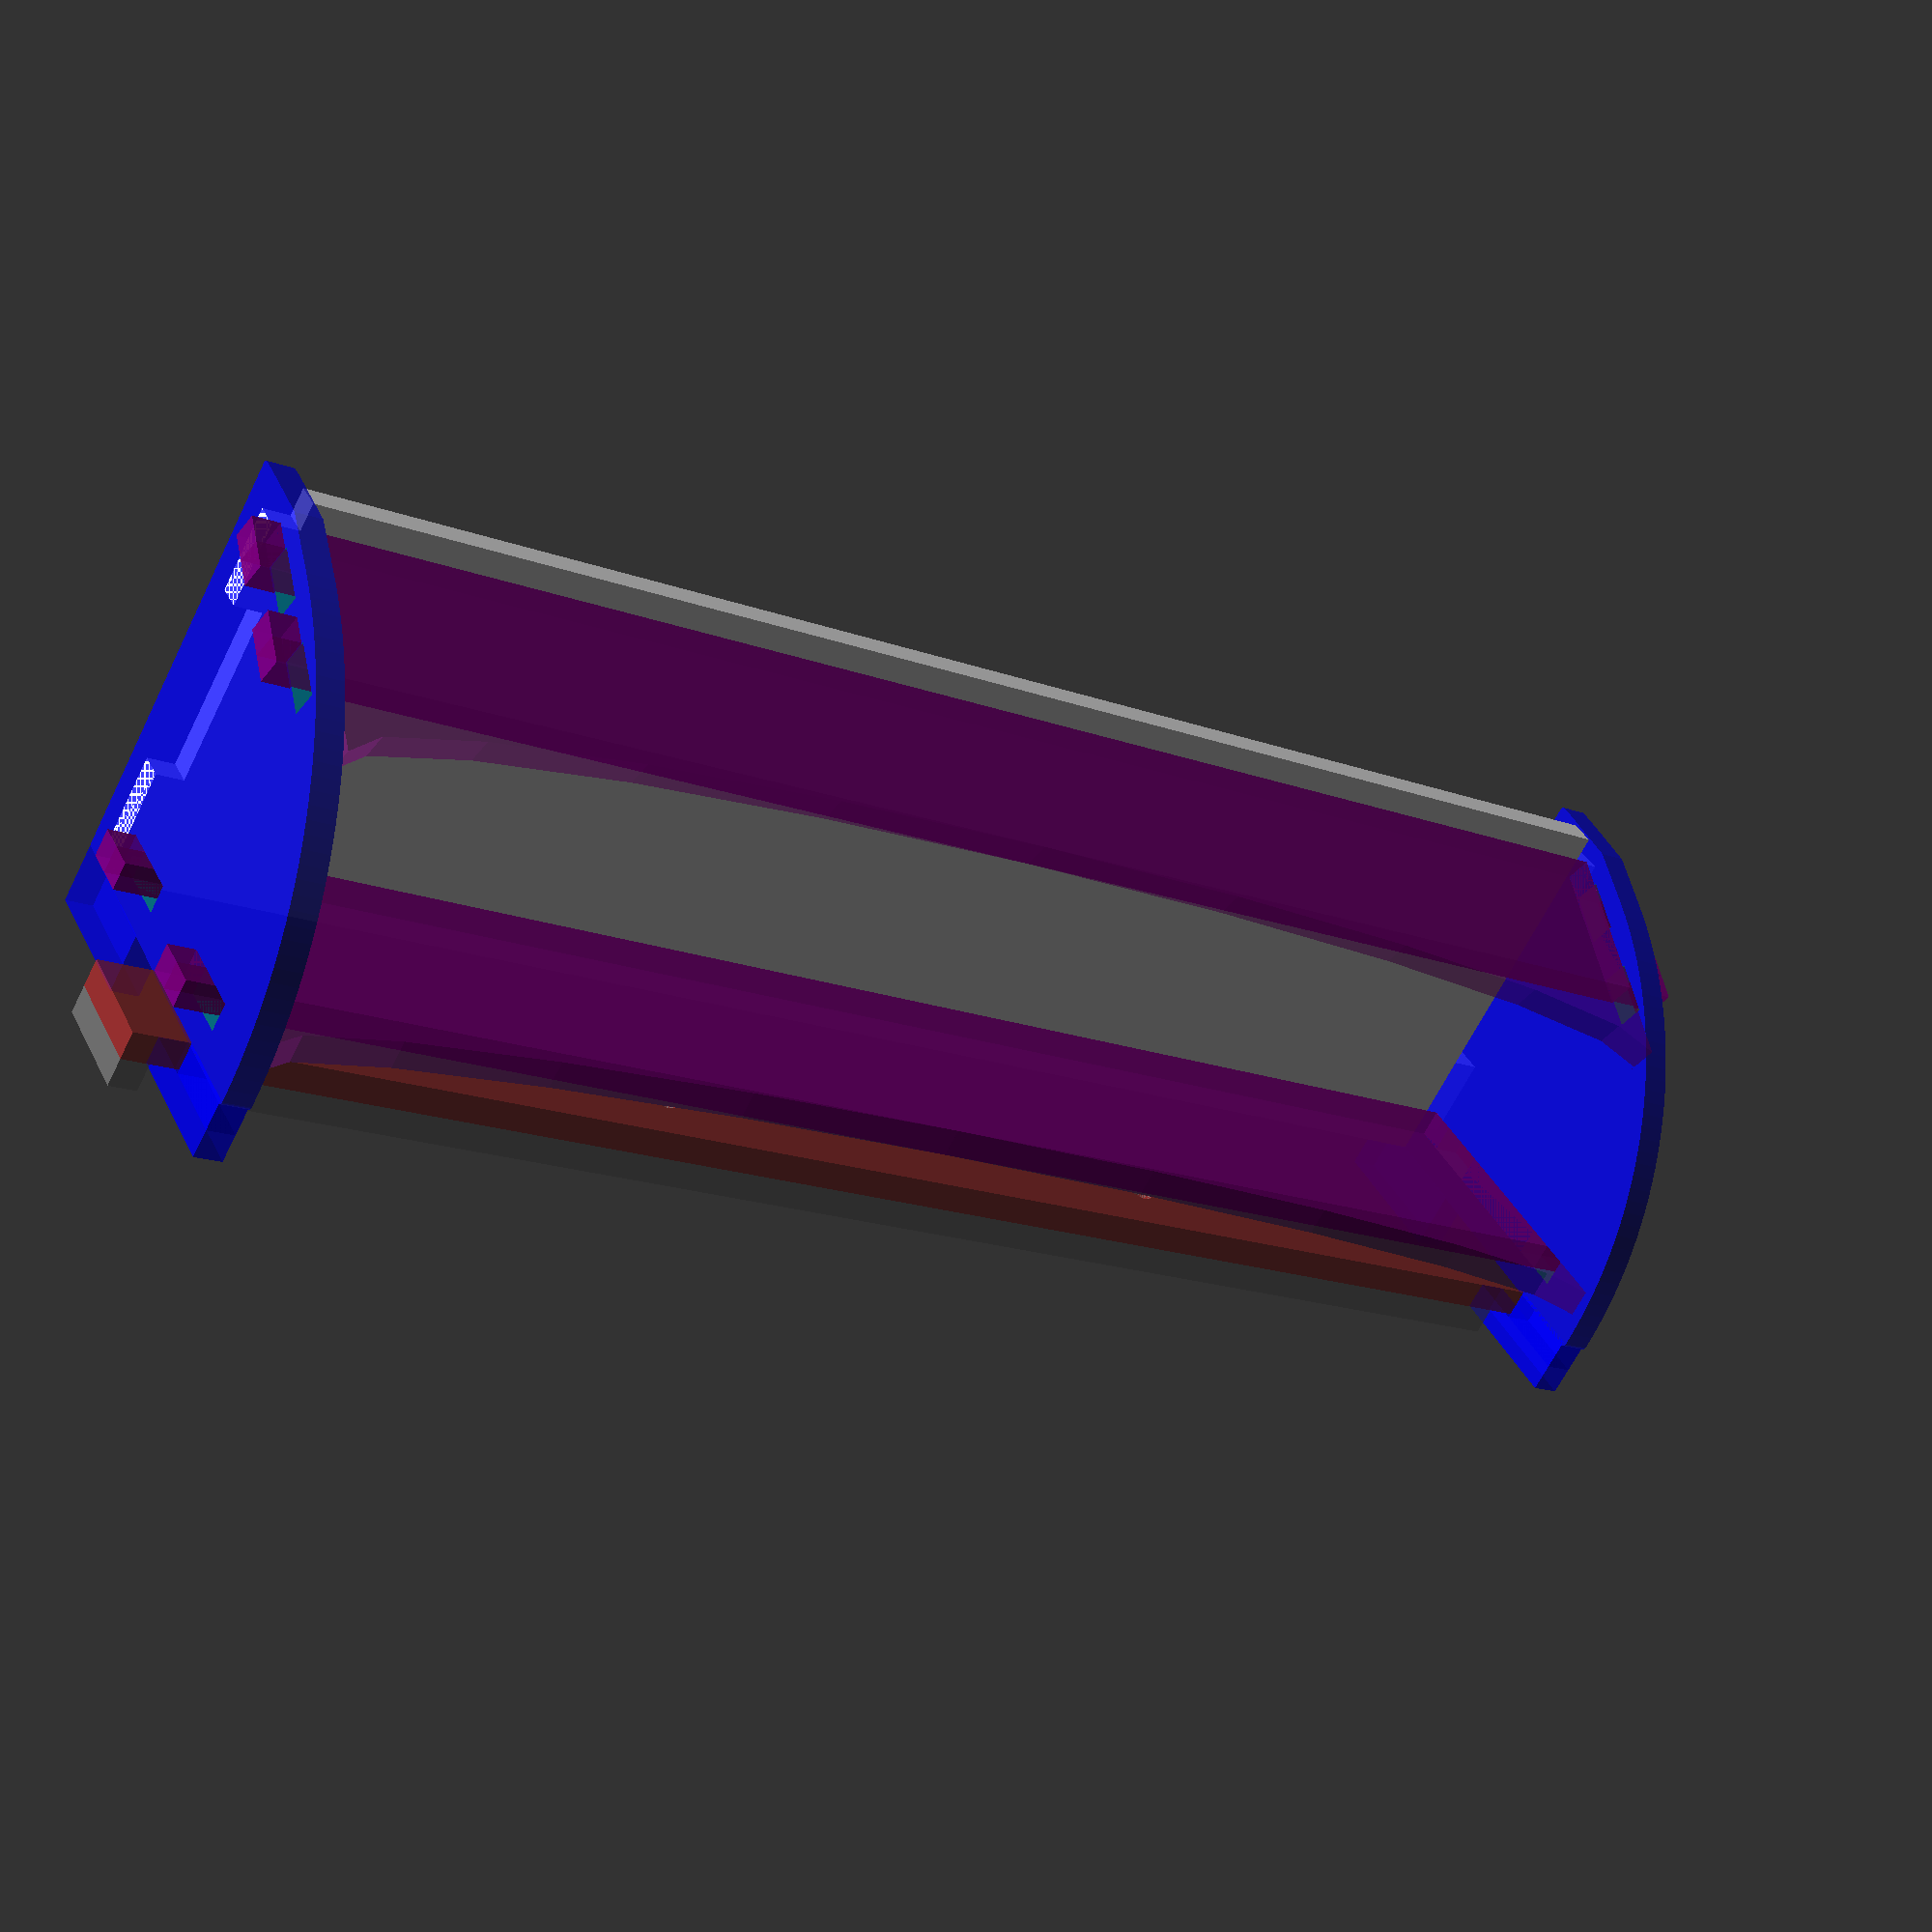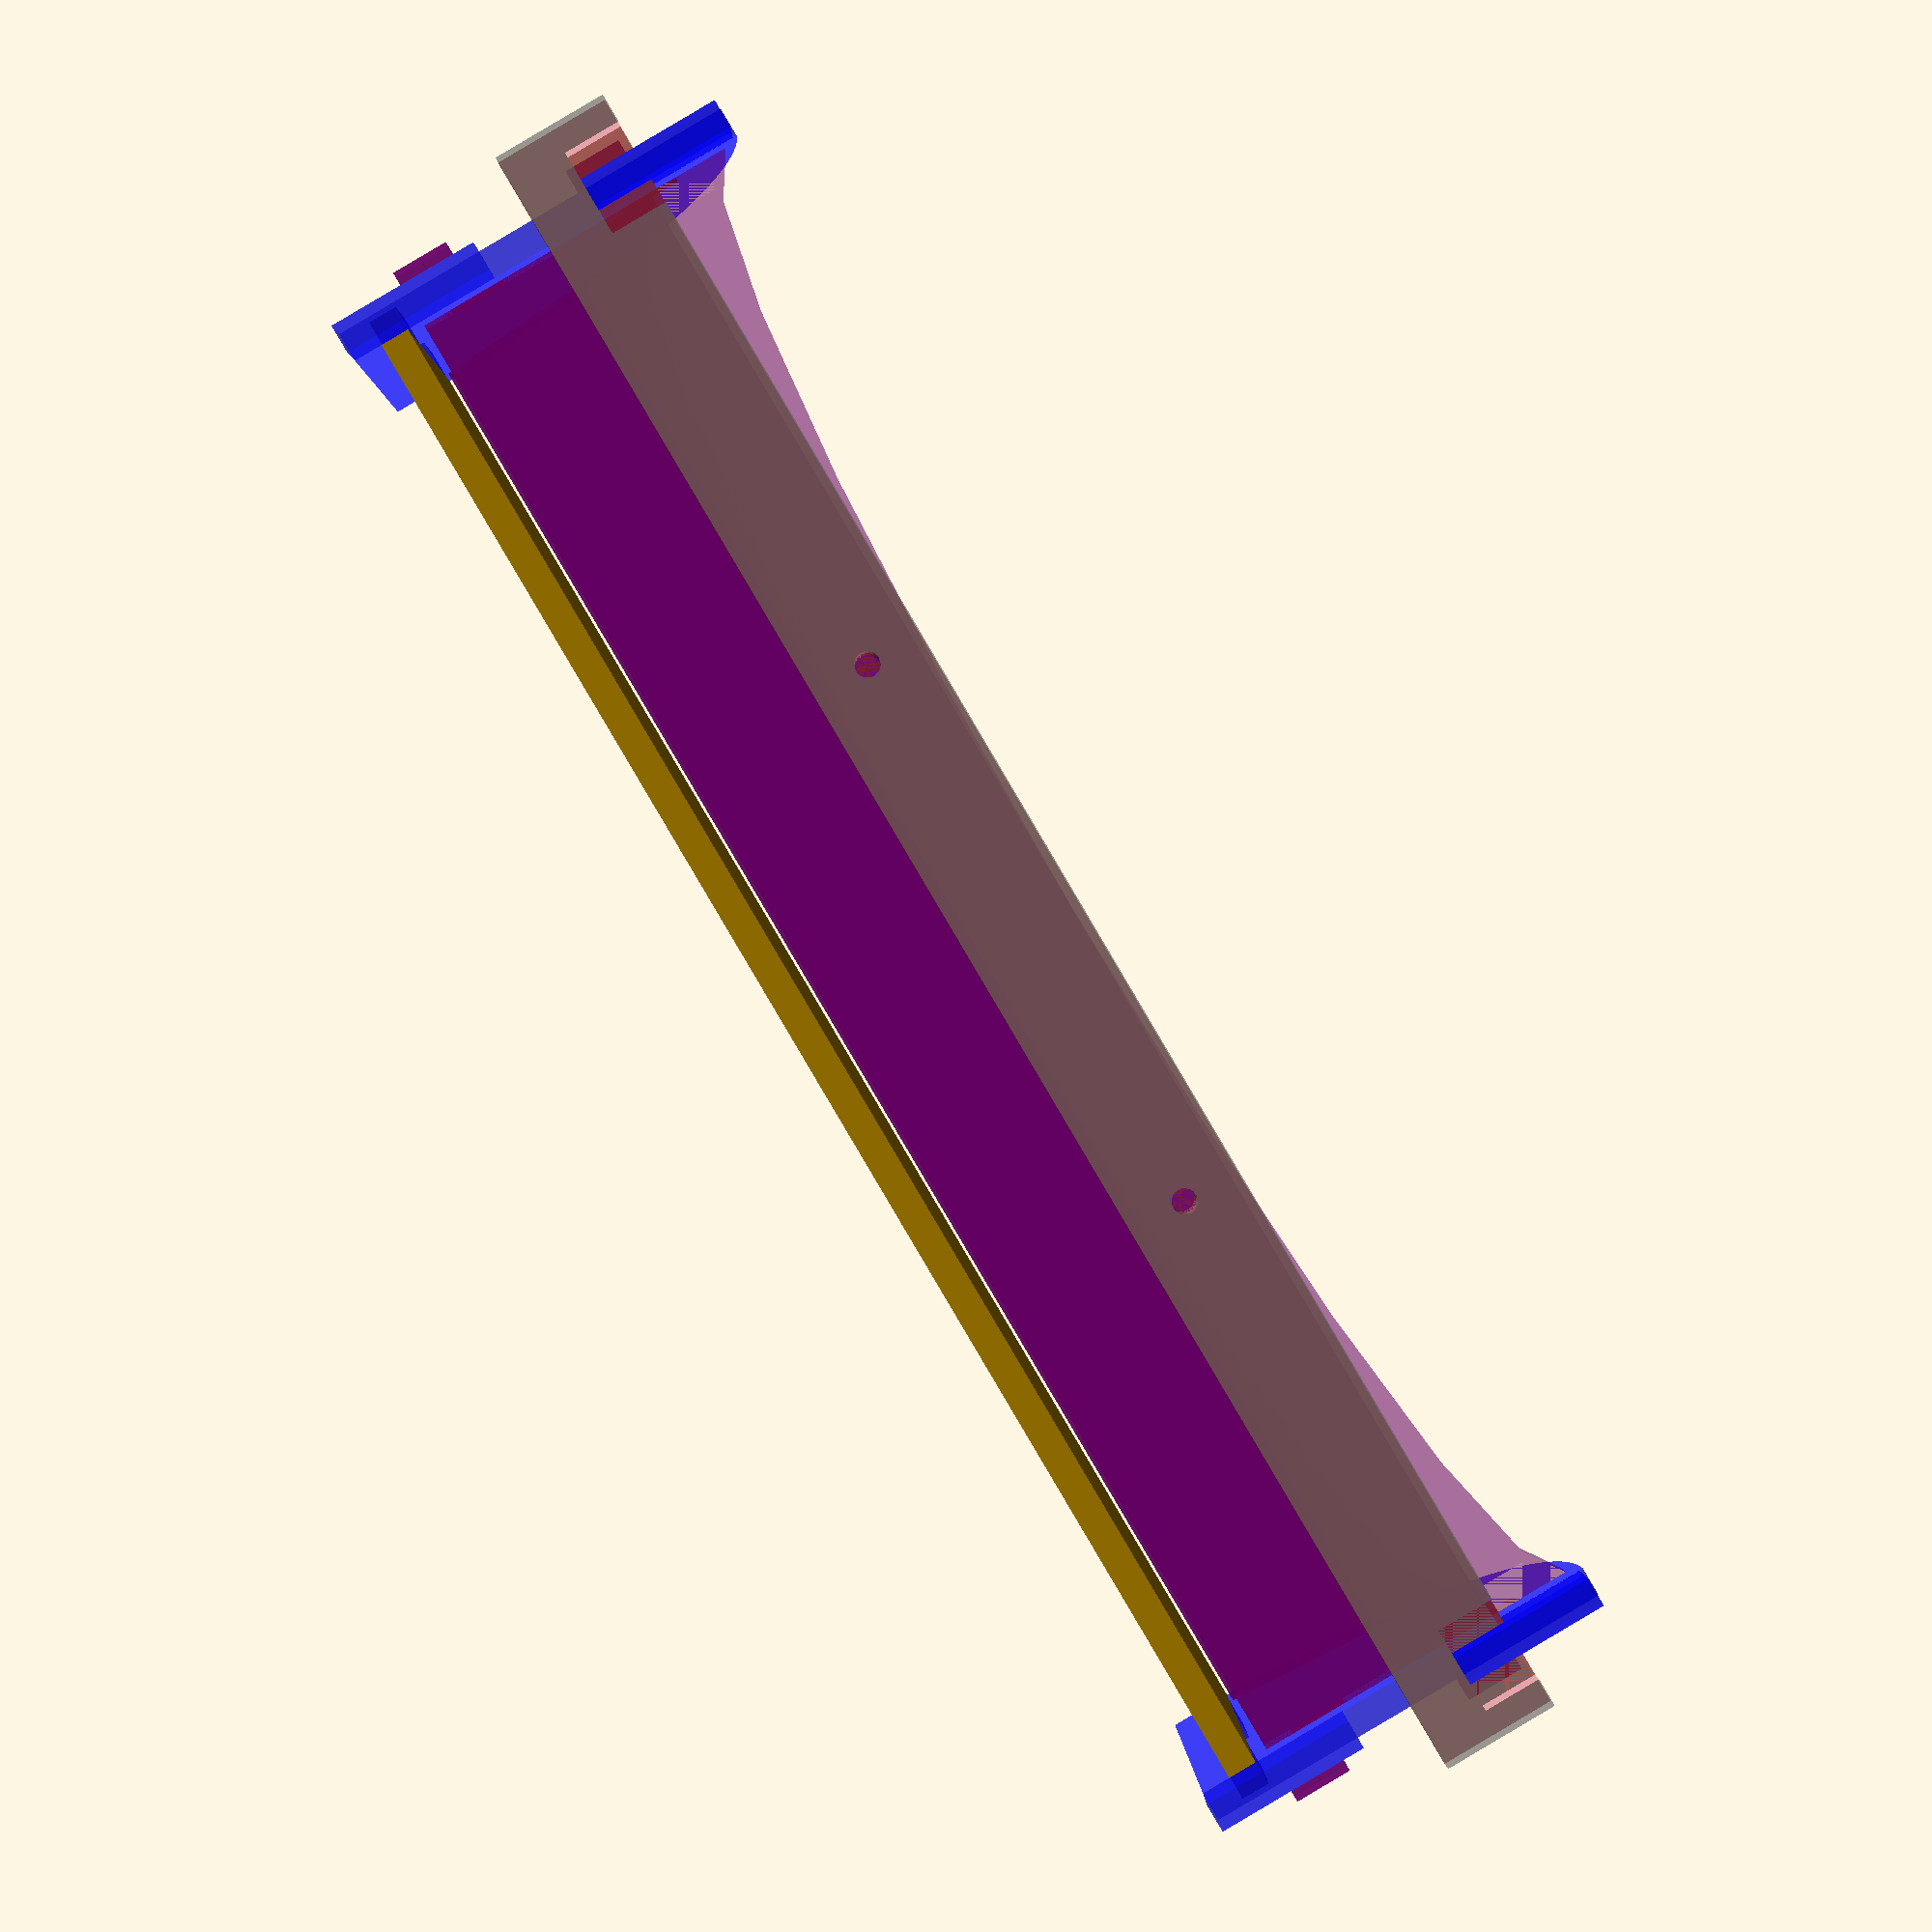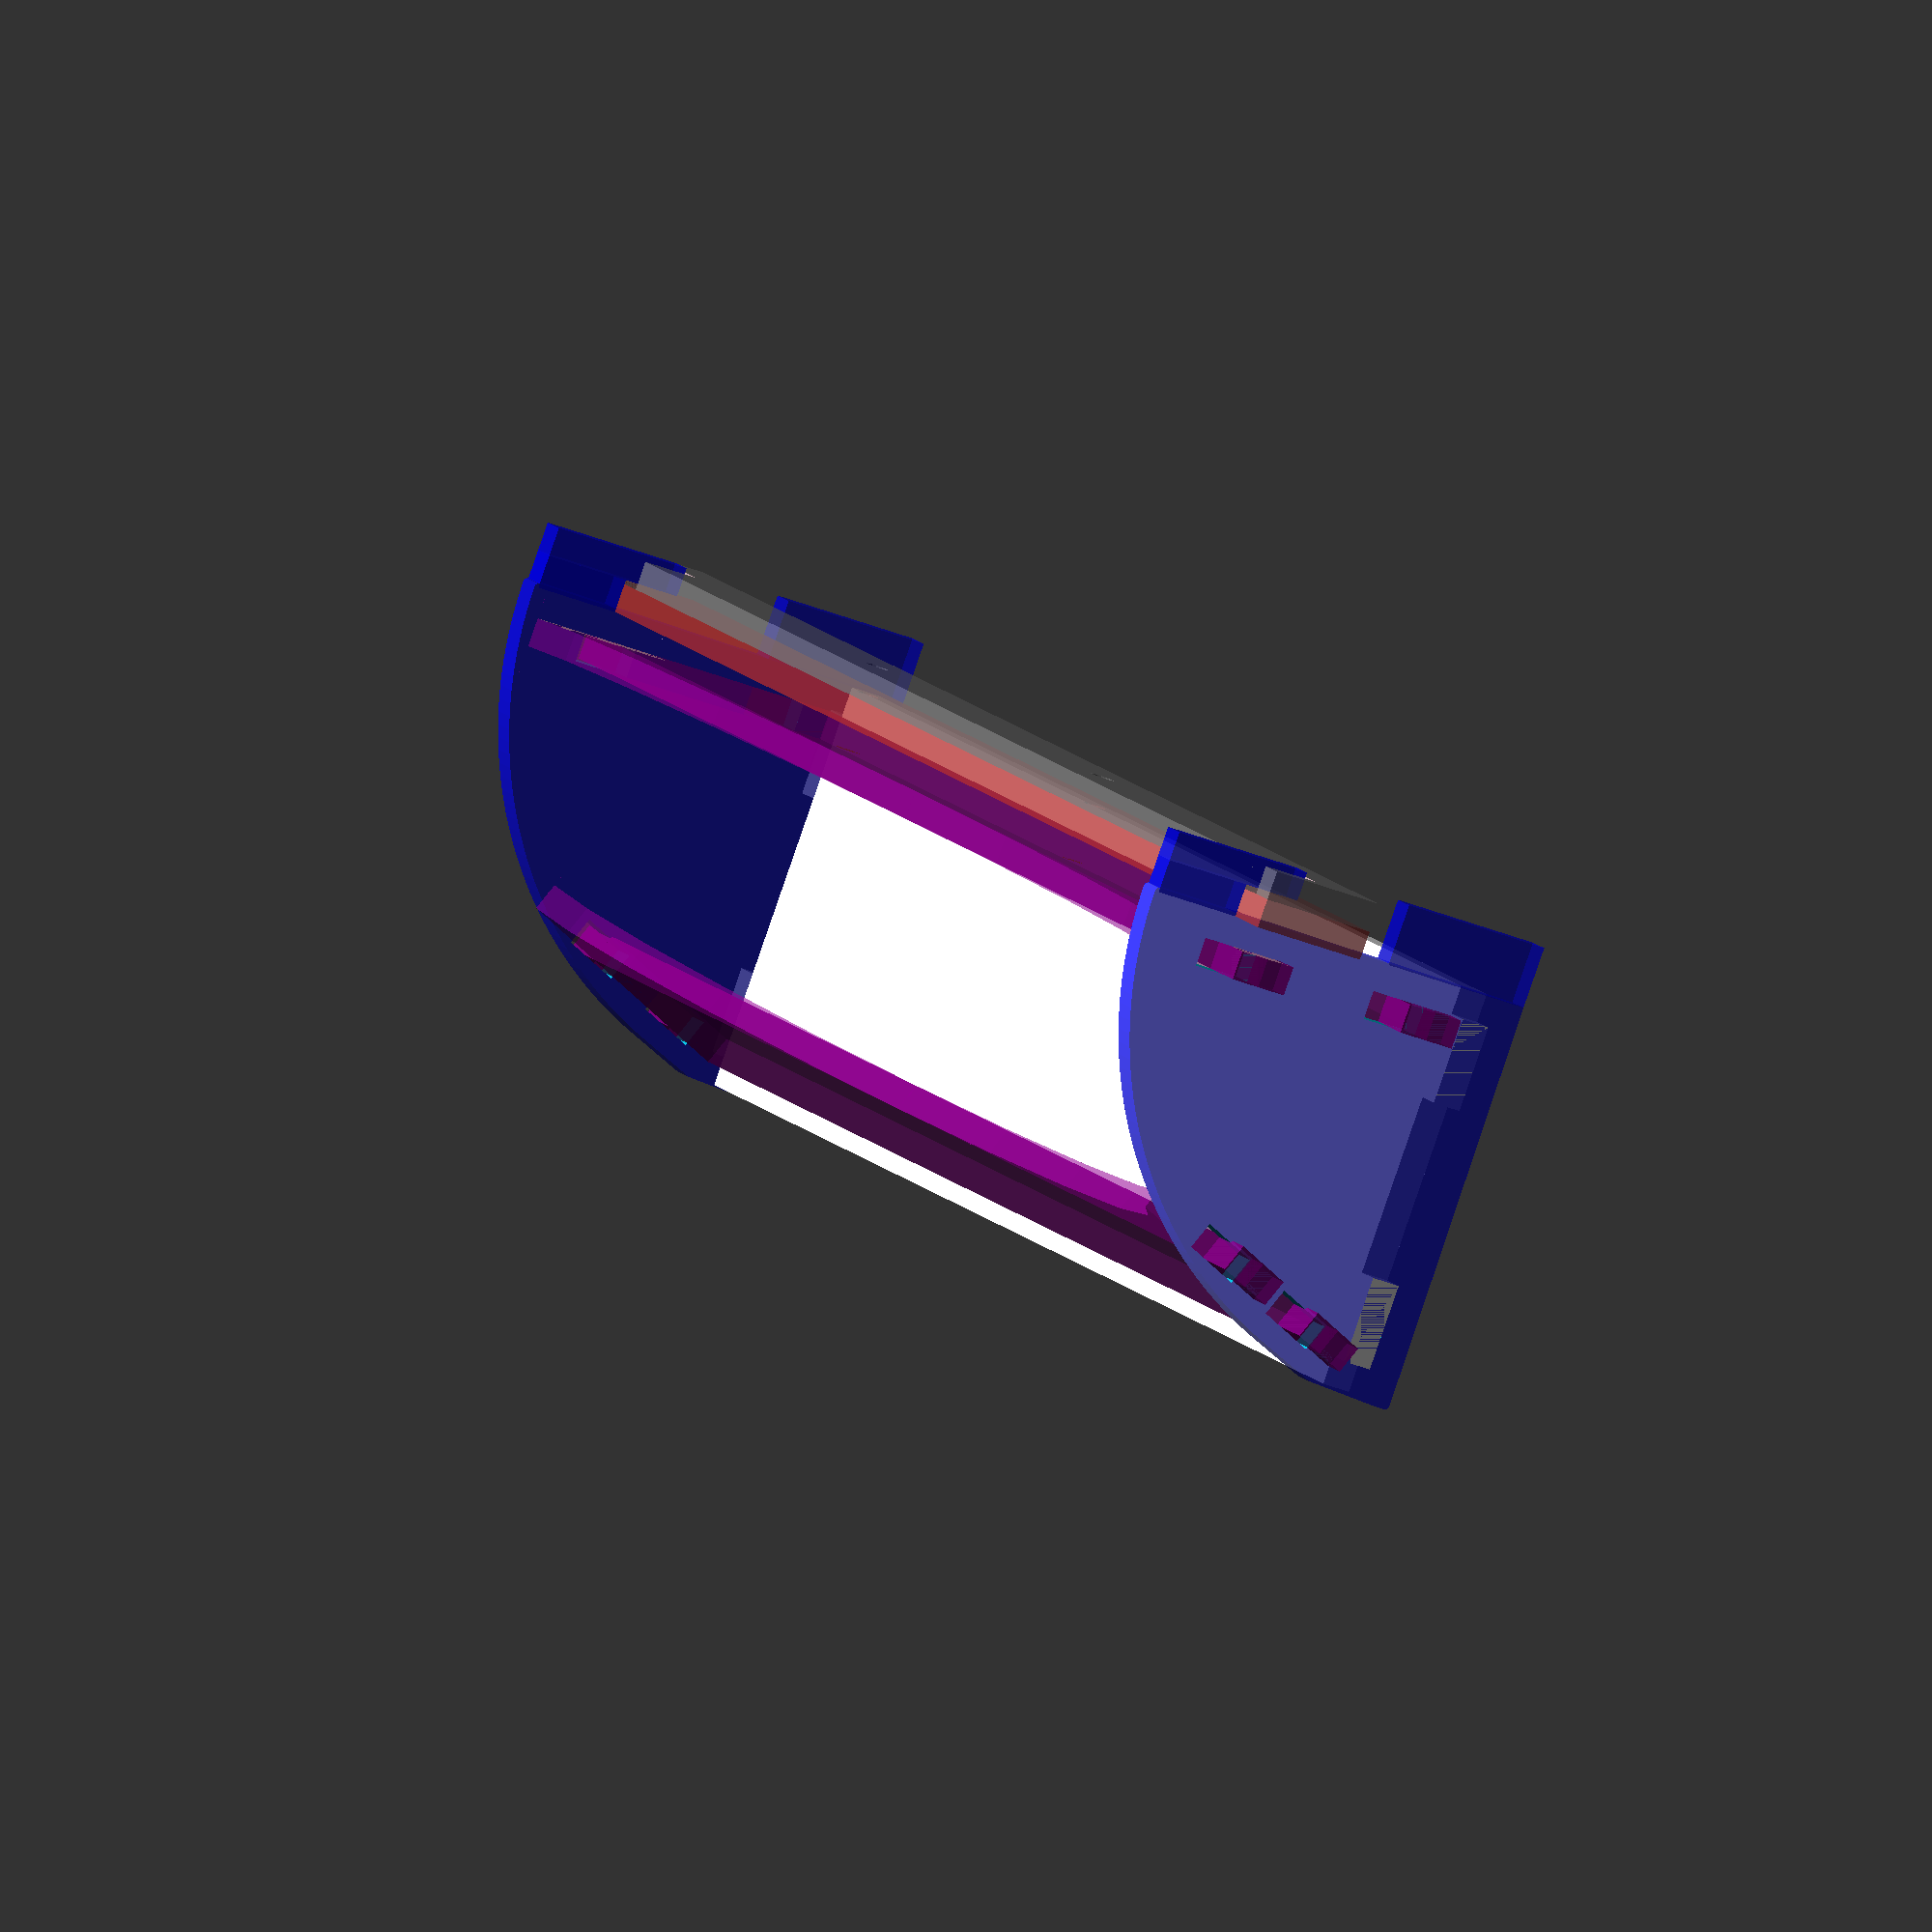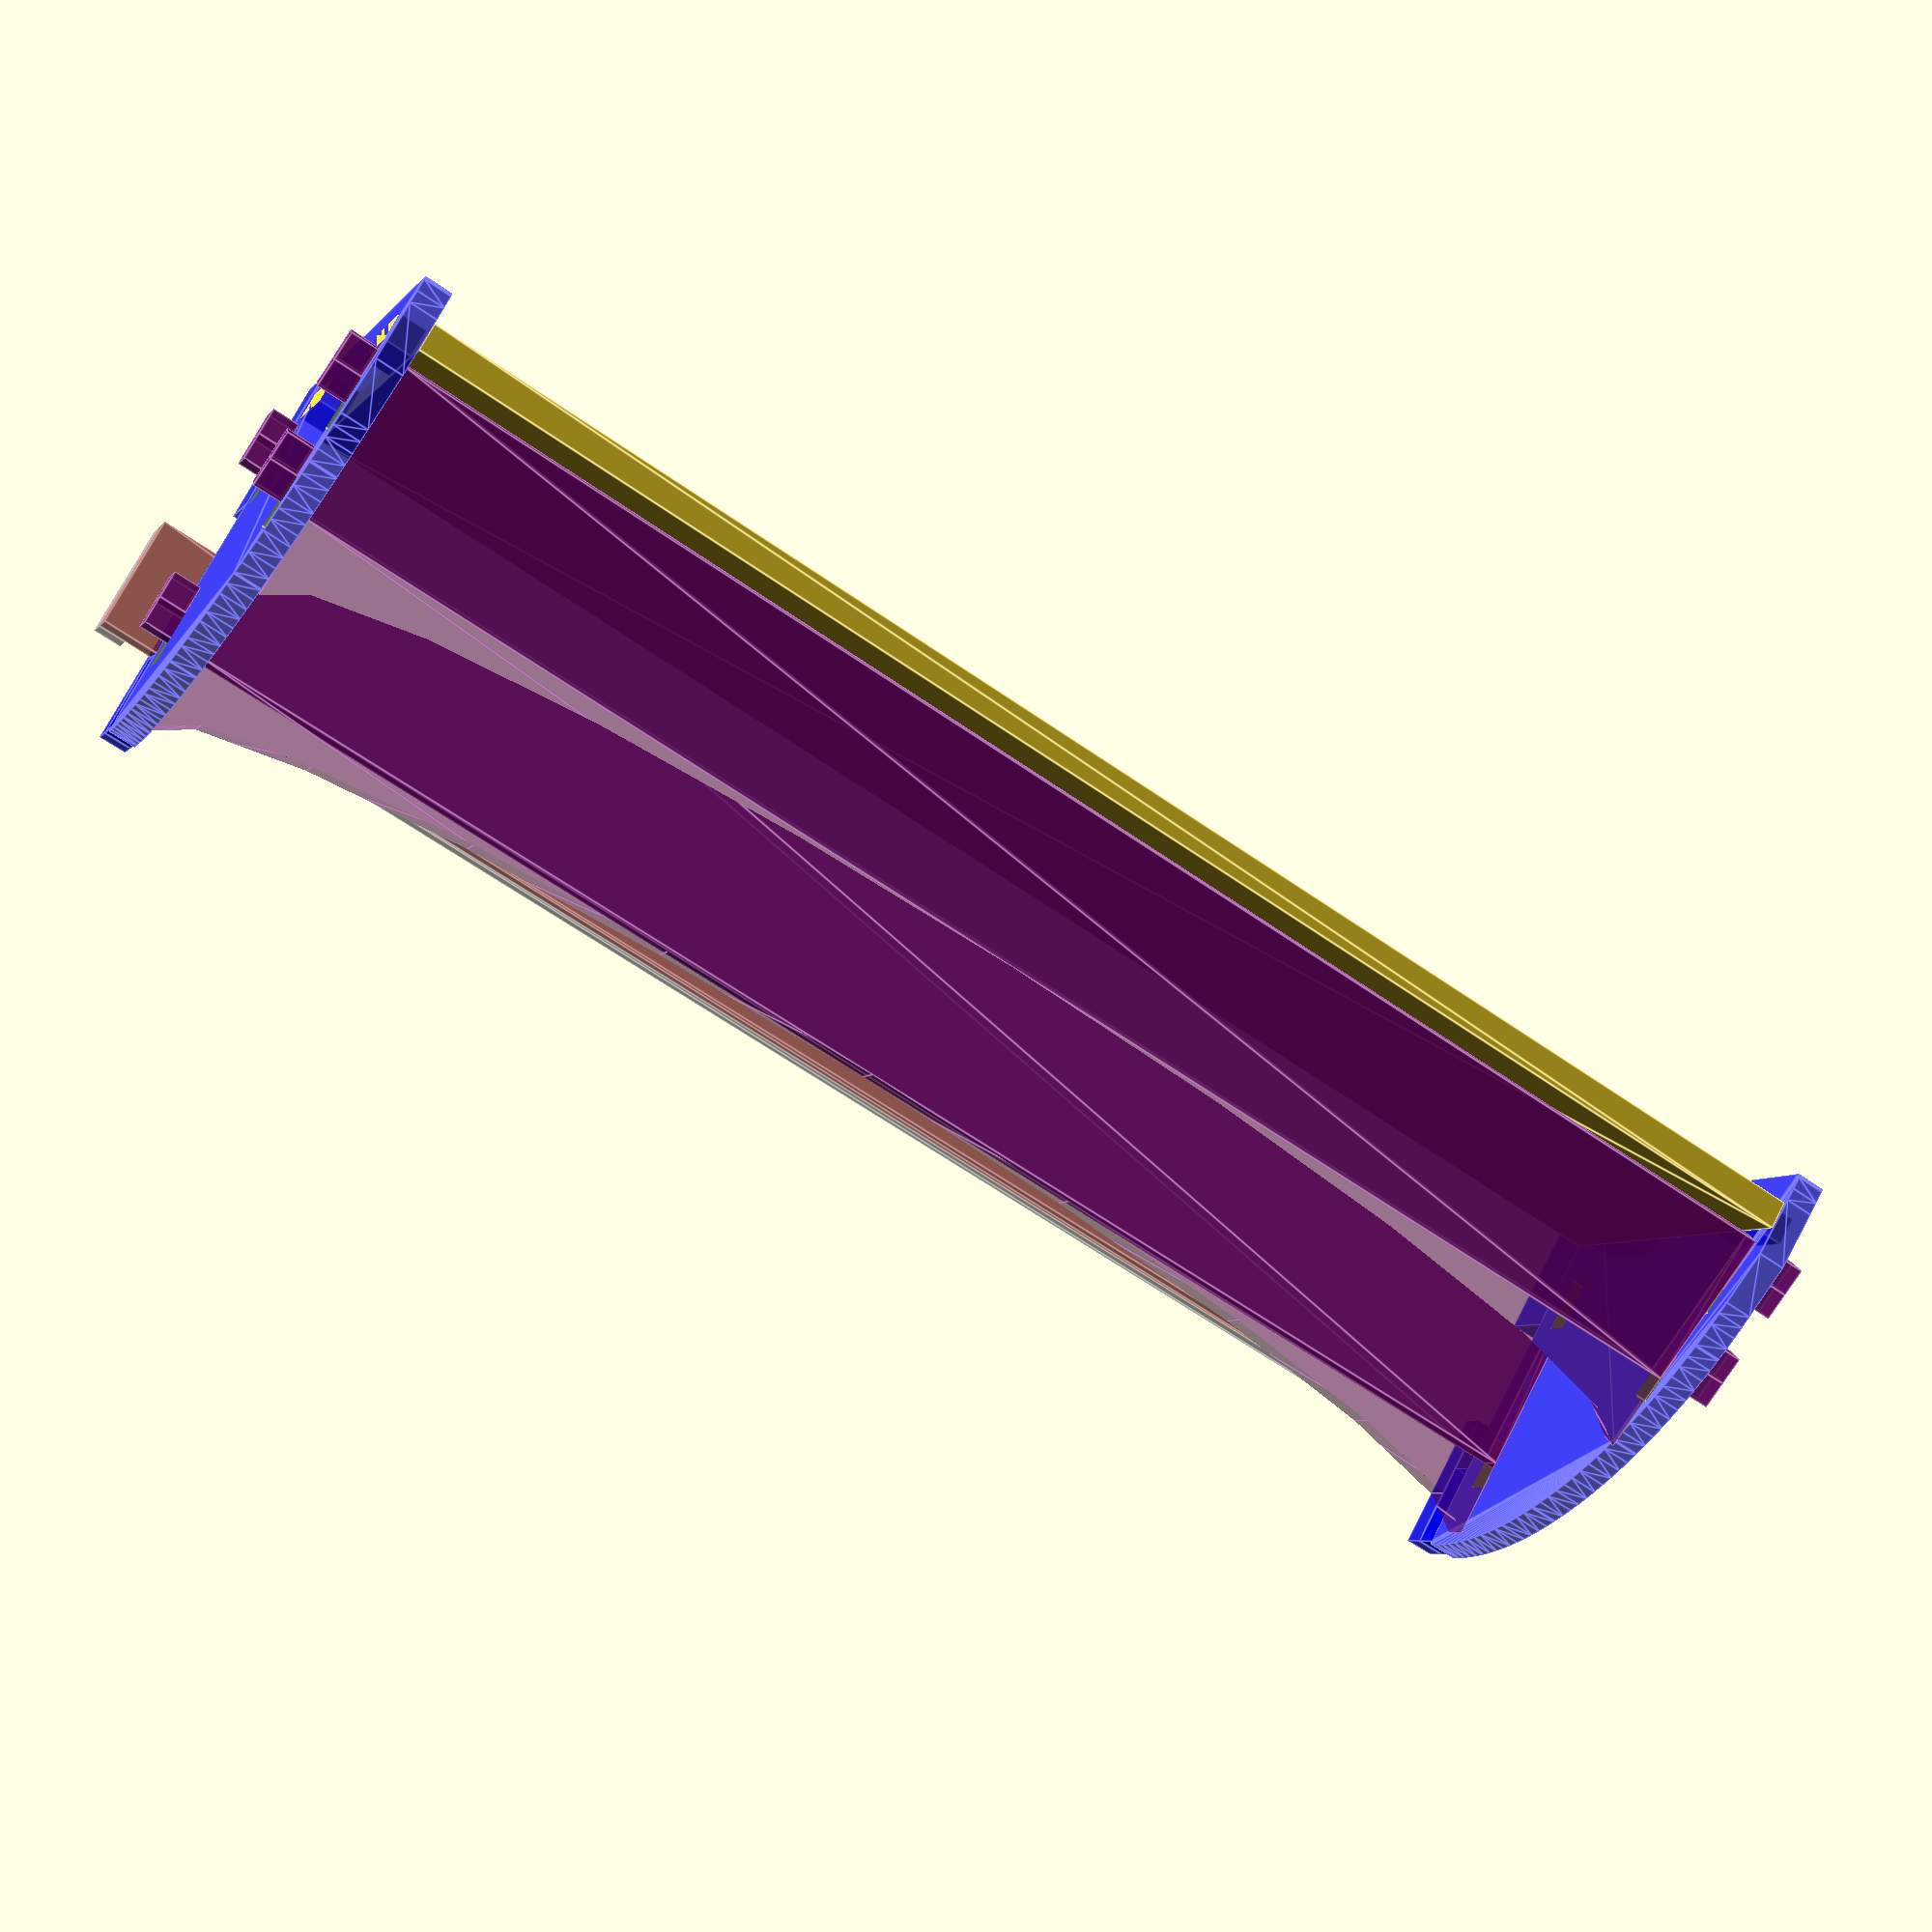
<openscad>
//laser cut display tray
// for hanging or standing
// v0 by t b mosich

// script for generating hanging/standing display/tool/spicerack trays for laser cutting
// work in progress; code is not exemplary
// todo: alternate press-fit connector instead of hooks? 
// todo: some modules use thickness but should use material_thickness


model_view = 1;
// 1 == 3d assembled view
// 2 == 2d flat projection for laser cutting
// 3 == 3d parts disasembled

// use model_view = 2, then render (F6),
// then export as e.g. .pdf to get outlines for cutting


// units millimeters
// smallest functional tray ~4cm wide x ~2cm deep depending on thickness

//example measurements
//business card eu 54 x 85 mm
//magazine a4 210 × 297 mm


material_thickness = 3.00; // material thickness in mm
kerf_thickness = 0.5; // kerf or adjustment to cutouts; this may need to be set differently for different material types or thicknesses
thickness = material_thickness+kerf_thickness; // combined thickness

bottom_depth=50; // depth of the base plate; 
                 // usable depth will be less due to back and front being inset
inside_width=190; // inside width of tray; total width should be inside_width+4*thickness

side_height=50;
side_hanging_hook=true; // set to false if you do not want the hooks or the brackets
side_hook_z_offset_mult=1; //position of hanging hook, 0=top
screw_diam=3; // for the bracket

front_lip_height=20;
front_lip_angle=22;
front_lip_offset_z=thickness;
front_lip_offset_x=bottom_depth-thickness*1;
front_lip_extra_height=20; // height of optional extra front lip part

back_height=30; // the "inside" back part should be less than side_height 
back_angle=0;
back_offset_z=thickness;
back_offset_x=thickness*2;
back_extra_height=20; // height of optional extra back part

// optional divider
divider=false;
divider_height=60;
divider_angle=5;
divider_offset_z=thickness;
divider_offset_x=bottom_depth/2+thickness;
divider_extra_height=40;
divider_extra_shape = "rounded2";

// side panel shape options -- "square", "triangle", "curved", "house", "forward_slant"
side_shape = "curved";

// back panel & front lip extra shape options -- "square", "rounded", "rounded2", "rounded3", "angular", "arrow", "trapezoid"
back_extra_shape = "rounded3";
front_lip_extra_shape = "rounded3";

// global $fn value for circle smoothness; high values will make rendering SLOW
$fn = 20;

//experimental wip
mirror=false;






module bottom_plate() {  
union(){
    translate([0,thickness,thickness])
    create_square(thickness=thickness, x=bottom_depth, y=inside_width);
    
    translate([thickness,inside_width+thickness,thickness]) 
    cube([3*thickness, thickness, thickness]);
    
    translate([bottom_depth-4*thickness,inside_width+thickness,thickness]) 
    cube([3*thickness, thickness, thickness]);

    translate([thickness,0,thickness]) 
    cube([3*thickness, thickness, thickness]);
    
    translate([bottom_depth-4*thickness,0,thickness]) 
    cube([3*thickness, thickness, thickness]);
 }
}


module create_bracket() {
    color("brown", 0.75) {
        create_square_w_screwholes(thickness, 4 * thickness, inside_width + 6 * thickness, screw_diam, inside_width);
    }
}

module bracket() {
    if (side_hanging_hook) {
        if (model_view == 1) {
            translate([0, -2 * thickness, side_height - 6 * thickness - side_hook_z_offset_mult * thickness]) {
                rotate([0, -90, 0]) {
                    create_bracket();
                }
            }
        } else {
            create_bracket();
        }
    }
}



module create_bracket2() {
    difference() {
        color("grey", 0.65) {
            create_square_w_screwholes(thickness, 4 * thickness, inside_width + 6 * thickness, screw_diam, inside_width);
        }
        translate([2 * thickness, thickness,  - 2 * thickness]) {
            create_colored_square(4 * thickness, 6 * thickness, 3 * thickness, "pink");
        }
        translate([2 * thickness, inside_width+2*thickness,  - 2 * thickness]) {
            create_colored_square(4 * thickness, 6 * thickness, 3 * thickness, "pink");
        }
    } 
}

module bracket2() {
    if (side_hanging_hook) {
        if (model_view == 1) {
            translate([-thickness, -2 * thickness, side_height - 6 * thickness - side_hook_z_offset_mult * thickness]) {
                rotate([0, -90, 0]) {
                    create_bracket2();
                }
            }
        } else {
            create_bracket2();
        }
    }
}





module back_plate(shape_type) {
    if (model_view == 1) {
        translate([2 * thickness, thickness, 2 * thickness + thickness / 2]) {
            rotate([0, -90, 0]) {
                create_back_plate(shape_type);
            }
        }
    } else {
                create_back_plate(shape_type);
    }
}

module create_back_plate(shape_type) {
    union() {
        create_colored_square(thickness, back_height, inside_width, "green");

        place_hook_connector(thickness, 0, 0, thickness, 0, 180, -90, "green");
        place_hook_connector(thickness, 0, back_height - 2 * thickness, thickness, 0, 180, -90, "green");
        place_hook_connector(thickness, -inside_width, 0, 0, 0, 0, -90, "green");
        place_hook_connector(thickness, -inside_width, back_height - 2 * thickness, 0, 0, 0, -90, "green");

        color("green", 0.65) {
            translate([back_height, 0, 0]) {
                extra_part_shape(thickness, back_extra_height, inside_width, shape_type);
            }
        }
    }
}






module extra_part_shape(thickness, x, y, shape_type) {
    if (shape_type == "square") {
        lasercutoutSquare(thickness = thickness, x = x, y = y);
    } else if (shape_type == "rounded") {
        union() {
            linear_extrude(thickness) {
                square([x/2, y]);
            }
translate([x/2, y/2]) {
    scale([x/y, 1, 1]) {
        linear_extrude(thickness) {
            circle(d = y);
        }
    }
}
        }
    } else if (shape_type == "rounded2") {

translate([0, y/2]) {
    scale([x/y, 1, 1]) {
        difference() {
            linear_extrude(thickness) {
                circle(d = y);
            }
            // Create a cube to cut off the bottom half of the circle
            translate([-x, -y/2, -thickness]) cube([x, y, thickness*3]);
        }
    }
}
      
    }
     else if (shape_type == "rounded3") {
difference() {
       //union() {
            linear_extrude(thickness) {
                square([x/2, y]);
            }
translate([x/2, y/2, -thickness]) {
    scale([x/y, 1, 1]) {
        linear_extrude(thickness*3) {
            circle(d = y);
        }
    }
}
        }
//}
      
    }
    
    else if (shape_type == "angular") {
        linear_extrude(thickness) {
            polygon(points = [[x/2, thickness], [0, 0], [0, y], [x/2, y-thickness], [x, y-y/3], [x, y/3]]);
        }

}else if (shape_type == "arrow") {
        linear_extrude(thickness) {
polygon(points = [[x/4, y/3], [-thickness*1, y/2], [x/4, y-y/3], [x, y-y/3], [x/2, y/2], [x, y/3]   ]);
        }
    } else if (shape_type == "trapezoid") {
        linear_extrude(thickness) {
            polygon(points = [[x, thickness*2], [0, 0], [0, y], [x, y-thickness*2]]);
        }
    }
}

///// side plate
/// this is a bit of a mess,
// but hard to refactor as we are positioning the holes in 3d space,
// according to the other parts
// this means there are several nested translates

module side_platev2(pos, shape_type) {    
 union(){
    
    difference(){   
    color("blue",0.75) 
    translate([0,pos+thickness,0]) 
    rotate([90,0,0]) 

    //shape of the side panel
    // Generate a side with a 'shape' edge
    side_shape(thickness = thickness, bottom_depth = bottom_depth, side_height = side_height, shape_type = shape_type);


   //cutouts
        //front lip
    translate([thickness,pos-thickness/2,thickness]) 
    cube([3*thickness, 2*thickness, thickness]);
    
    translate([bottom_depth-4*thickness,pos-thickness/2,thickness]) 
    cube([3*thickness, 2*thickness, thickness]);
    
    translate([front_lip_offset_x,pos+thickness,2*thickness+thickness/2+front_lip_offset_z])   
    rotate([0,-90-front_lip_angle,0])
  
    translate([0,-2*thickness,thickness]) 
    rotate([0,180,-90]) 
    cube([3*thickness, 2*thickness, thickness]);

    translate([front_lip_offset_x,pos+thickness,2*thickness+thickness/2+front_lip_offset_z])   
    rotate([0,-90-front_lip_angle,0])

    translate([front_lip_height-2*thickness,-2*thickness,thickness]) 
    rotate([0,180,-90]) 
    cube([3*thickness, 2*thickness, thickness]);
    
       // divider
    if (divider==true){
    translate([thickness,pos-thickness/2,thickness]) 
    cube([3*thickness, 2*thickness, thickness]);
    
    translate([bottom_depth-4*thickness,pos-thickness/2,thickness]) 
    cube([3*thickness, 2*thickness, thickness]);
    
    translate([divider_offset_x,pos+thickness,2*thickness+thickness/2+divider_offset_z])   
    rotate([0,-90-divider_angle,0])
    
    translate([0,-2*thickness,thickness]) 
    rotate([0,180,-90]) 
    cube([3*thickness, 2*thickness, thickness]);

    translate([divider_offset_x,pos+thickness,2*thickness+thickness/2+divider_offset_z])   
    rotate([0,-90-divider_angle,0])

    translate([divider_height-2*thickness,-2*thickness,thickness]) 
    rotate([0,180,-90]) 
    cube([3*thickness, 2*thickness, thickness]);
    }
       //back

    translate([thickness,pos-thickness/2,thickness]) 
    cube([3*thickness, 2*thickness, thickness]);
    
    translate([bottom_depth-4*thickness,pos-thickness/2,thickness]) 
    cube([3*thickness, 2*thickness, thickness]);
    
    translate([back_offset_x,pos+thickness,2*thickness+thickness/2+back_offset_z])   
    rotate([0,-90-back_angle,0])
    
    translate([0,-2*thickness,thickness]) 
    rotate([0,180,-90]) 
    cube([3*thickness, 2*thickness, thickness]);

    translate([back_offset_x,pos+thickness,2*thickness+thickness/2+back_offset_z])   
    rotate([0,-90-back_angle,0])

    translate([back_height-2*thickness,-2*thickness,thickness]) 
    rotate([0,180,-90]) 
    cube([3*thickness, 2*thickness, thickness]);
    
   }
   //side back part hook
if (side_hanging_hook == true) {
    color("blue", 0.55)
    translate([-2 * thickness - kerf_thickness, pos, 0])
        cube([2 * thickness + kerf_thickness, thickness, side_height - 8 * thickness - thickness * side_hook_z_offset_mult]);
    
    color("blue", 0.65)
    translate([-2 * thickness - kerf_thickness, pos, side_height - 4 * thickness - thickness * side_hook_z_offset_mult])
        cube([thickness, thickness, 4 * thickness + thickness * side_hook_z_offset_mult]);
    
    color("blue", 0.75)
    translate([-thickness - kerf_thickness, pos, side_height - 2 * thickness - thickness * side_hook_z_offset_mult])
        cube([thickness + kerf_thickness, thickness, 2 * thickness + thickness * side_hook_z_offset_mult]);
}
   }
}


module side_shape(thickness, bottom_depth, side_height, shape_type = "triangle") {
        if (shape_type == "square") {
        square_edge_shape(thickness, bottom_depth, side_height); 
        } else if (shape_type == "triangle") {
        straight_edge_shape(thickness, bottom_depth, side_height);
    } else if (shape_type == "curved") {
        curved_edge_shape(thickness, bottom_depth, side_height);
    } else if (shape_type == "forward_slant") {
        rounded_edge_shape(thickness, bottom_depth, side_height);
    } else if (shape_type == "house") {
        house_edge_shape(thickness, bottom_depth, side_height);
    } else {
        echo("Invalid shape type specified.");
    }
}

module straight_edge_shape(thickness, bottom_depth, side_height) {
    hull() {
        linear_extrude(thickness) {
            square([bottom_depth, 3 * thickness]);
        }
        translate([0, 5]) {
            linear_extrude(thickness) {
                square([3 * thickness, side_height - 5]);
            }
        }
    }
}

module square_edge_shape(thickness, bottom_depth, side_height) {
    hull() {
        linear_extrude(thickness) {
            square([bottom_depth, side_height]);
        }
    }
}

module curved_edge_shape(thickness, bottom_depth, side_height) {
    num_points = 50; // Increase this number to make the curve smoother
    points = [
        [0, 0],
        [bottom_depth, 0],
        [0, side_height]
    ];

    hull() {
        // Extrude the base square
        linear_extrude(thickness) {
            square([bottom_depth, 3 * thickness]);
        }
        
        // Create a circular arc to form the curved hypotenuse
        for (i = [0 : num_points]) {
            angle = 90 * i / num_points;
            translate([bottom_depth * cos(angle), side_height * sin(angle)]) {
                linear_extrude(thickness) {
                    circle(d = 1);
                }
            }
        }
    }
}

// rounded forward slant
module rounded_edge_shape(thickness, bottom_depth, side_height) {
    hull() {
        linear_extrude(thickness) {
            square([bottom_depth, 3 * thickness]);
        }
        translate([0, side_height]) {
            union() {
                linear_extrude(thickness) {
                    square([bottom_depth, thickness]);
                }
                translate([bottom_depth, -side_height/3, 0]) {
                    linear_extrude(thickness) {
                        circle(d = thickness*12);
                    }
                }
            }
        }
    }
}



// house edge shape 
module house_edge_shape(thickness, bottom_depth, side_height) {
       difference() {
    hull() {
        linear_extrude(thickness) {
            square([bottom_depth, 3 * thickness]);
        }
        translate([0, side_height]) {
            linear_extrude(thickness) {
                polygon(points = [[0, 0], [bottom_depth / 2, side_height / 2], [bottom_depth, 0]]);
            }
        }
    }

    // Define window-like cutout shape (four squares)
 
    translate([bottom_depth / 2, side_height / 4* 3, -thickness]) cube([thickness * 3, thickness * 3, thickness * 3]); 
    translate([bottom_depth / 2, side_height / 4* 3 -thickness * 3.4, -thickness]) cube([thickness * 3, thickness * 3, thickness * 3]);
    translate([bottom_depth / 2-thickness * 3-thickness/3, side_height / 4* 3, -thickness]) cube([thickness * 3, thickness * 3, thickness * 3]); 
    translate([bottom_depth / 2-thickness * 3-thickness/3, side_height / 4* 3 -thickness * 3.4, -thickness]) cube([thickness * 3, thickness * 3, thickness * 3]);
    }
}

// front lip / divider

module front_lip(height, angle, offset_z, offset_x, extra_height, shape_type) {
    if (model_view == 1) {
    union() {
        translate([ offset_x + angle / 20, thickness, 2 * thickness + thickness / 2 + offset_z - thickness]) {
            rotate([0, -90 - angle, 0]) {
                create_font_lip_main(thickness, inside_width, height=height);    
                  color("purple", 0.55)
                    translate([height, 0, 0])
                    extra_part_shape(thickness, extra_height, inside_width, shape_type = shape_type);
                
            }
        }
    }
    } else {
        // If not model_view == 1, do not do fancy rotate and translate
        union() {
         create_font_lip_main(thickness, inside_width, height);
          color("purple", 0.55)
                    translate([height, 0, 0])
                    extra_part_shape(thickness, extra_height, inside_width, shape_type = shape_type);
    }
}
}

module create_font_lip_main(thickness, inside_width, height) {
    union() {
        color("purple", 0.75) {
            create_square(thickness = thickness, x = height, y = inside_width);
        }
        place_hook_connector(thickness, 0, 0, thickness, 0, 180, -90, "purple");
        place_hook_connector(thickness, 0, height-2*thickness, thickness, 0, 180, -90, "purple");
        place_hook_connector(thickness, -inside_width, 0, 0, 0, 0, -90, "purple");
        place_hook_connector(thickness, -inside_width, height-2*thickness, 0, 0, 0, -90, "purple");
    }
}




module create_square_w_screwholes(thickness, x, y, screw_diam, inside_width) {
    difference() {
    // Create the square base
    create_square(thickness, x, y);

    // Create the symmetrical round cutouts
    // Calculate the positions for the holes
    hole_offset_x = x / 2;
    hole_offset_y = y / 3;

    // Create the holes
 
        // Left hole
        translate([hole_offset_x, hole_offset_y, thickness / 2]) {
            cylinder(h = thickness * 3, d = screw_diam, center = true);
        }

        // Right hole (symmetrical to the left hole)
        translate([x - hole_offset_x, hole_offset_y*2, thickness / 2]) {
            cylinder(h = thickness * 3, d = screw_diam, center = true);
        }
    }
}

module create_colored_square(thickness, x, y, color_value) {
    color(color_value, 0.75) {
       // lasercutoutSquare(thickness = thickness, x = x, y = y);
        create_square(thickness, x, y);
    }
}

module create_square(thickness, x, y) {
        points = [[0,0], [x,0], [x,y], [0,y], [0,0]];
       linear_extrude(height = thickness , center = false)  polygon(points=points);
    
}


module place_hook_connector(thickness, pos_x, pos_y, pos_z, rot_x, rot_y, rot_z, color_value) {
    color(color_value, 0.75) {
        // First, apply the initial translation and rotation
        translate([0, 0, pos_z]) {
            rotate([rot_x, rot_y, rot_z]) {
                // Then, apply the translation along the local x-axis
                translate([pos_x, pos_y, 0]) {
                    // Finally, place the hook connector
                    hook_connector(thickness);
                }
            }
        }
    }
}

// Function to create a hook connector
module hook_connector(thickness) {
    // The length of the part that connects to the object
    length_connect = 2 * thickness;
    // The width of the hook (can be adjusted as needed)
    width = thickness;

    // Part that connects to the object
    translate([-length_connect, 0, 0])
    cube([width, thickness, thickness]);

    // Hook part (rotated by 90 degrees and translated)
    translate([0, thickness, 0])
    rotate([0, 0, 90])
    cube([width, length_connect, thickness]);
}




// Example usage

//3d assembled model
if (model_view == 1 && mirror==false) {
    bottom_plate();
    side_platev2(pos=inside_width+thickness, shape_type = side_shape);
    side_platev2(pos=0, shape_type = side_shape);

    front_lip(height = front_lip_height, angle = front_lip_angle, offset_z = front_lip_offset_z, offset_x = front_lip_offset_x, extra_height = front_lip_extra_height, shape_type = front_lip_extra_shape);
    if (divider==true){
        front_lip(height = divider_height, angle = divider_angle, offset_z = divider_offset_z, offset_x = divider_offset_x, extra_height = divider_extra_height, shape_type = divider_extra_shape);
    }
    
    
front_lip(height = back_height, angle = back_angle, offset_z = back_offset_z, offset_x = back_offset_x, extra_height = back_extra_height, shape_type = back_extra_shape);
    //back_plate(shape_type = back_extra_shape);
    
    
    
    bracket();  
    bracket2();
    } 
    
    
    // wip
    else if(model_view == 1 && mirror==true) {
        
     side_platev2(pos=0, shape_type = side_shape);       
        
    translate([0 , thickness, 0])
    rotate([0, 0, 180])
    side_platev2(pos=0, shape_type = side_shape);
    
    //translate([-bottom_depth+thickness/2 , 0, 0])    
    front_lip(height = back_height, angle = back_angle, offset_z = back_offset_z, offset_x = back_offset_x, extra_height = back_extra_height, shape_type = back_extra_shape);
        
    }
    

    
//3d disassembled
else if (model_view == 3) {
    // Bottom plate
    translate([0 , thickness, -thickness]) {
        bottom_plate();
    }

    // Side plate 1
   // translate([2 * thickness, inside_width  + 5 * thickness, -side_height - 3*thickness]) {
     //   rotate([90, 0, 0]) {
           // side_platev2(pos = inside_width + thickness, shape_type = side_shape);
      //  }
  //  }

    // Side plate 2
    translate([0, inside_width + 12 * thickness, 0]) {
        rotate([90, 0, 90]) {
            side_platev2(pos = 0, shape_type = side_shape);
        }
    }
    
        translate([side_height+thickness, inside_width + 12 * thickness, 0]) {
        rotate([90, 0, 90]) {
            side_platev2(pos = 0, shape_type = side_shape);
        }
    }

    // Front lip
    translate([bottom_depth + back_height + back_extra_height + 2*thickness, 2*thickness, 0])
    front_lip(height = front_lip_height, angle = front_lip_angle, offset_z = front_lip_offset_z, offset_x = front_lip_offset_x, extra_height = front_lip_extra_height, shape_type = front_lip_extra_shape);
    
    if (divider==true){
         translate([bottom_depth + back_height + back_extra_height + front_lip_height + front_lip_extra_height + 3*thickness, 2*thickness, 0])
        front_lip(height = divider_height, angle = divider_angle, offset_z = divider_offset_z, offset_x = divider_offset_x, extra_height = divider_extra_height, shape_type = divider_extra_shape);
    }

    // Back plate
translate([bottom_depth + thickness, 2*thickness, 0])
          //  back_plate(shape_type = back_extra_shape);
    front_lip(height = back_height, angle = back_angle, offset_z = back_offset_z, offset_x = back_offset_x, extra_height = back_extra_height, shape_type = back_extra_shape);


    // Bracket 1
    translate([0, inside_width + 9 * thickness, 0]) {
        rotate([0, 0, -90]) {
            bracket();
        }
    }

    // Bracket 2
    translate([inside_width+7*thickness, inside_width + 9 * thickness, 0]) {
        rotate([0, 0, -90]) {
            bracket2();
        }
    }
}


 //   
 // 2d projected flat
else if (model_view == 2) {
    
    projection(cut = false) {
    
    
        translate([0, thickness, -thickness]) {
            bottom_plate();
        }

    translate([0, inside_width + 12 * thickness, 0]) {
        rotate([90, 0, 90]) {
            side_platev2(pos = 0, shape_type = side_shape);
        }
    }

    translate([side_height + thickness*10, inside_width + 12 * thickness, 0]) {
        rotate([90, 0, 90]) {
            side_platev2(pos = 0, shape_type = side_shape);
        }
    }

    translate([bottom_depth + back_height + back_extra_height + 2 * thickness, 2 * thickness, 0]) {
        front_lip(
            height = front_lip_height,
            angle = front_lip_angle,
            offset_z = front_lip_offset_z,
            offset_x = front_lip_offset_x,
            extra_height = front_lip_extra_height,
            shape_type = front_lip_extra_shape
        );
    }

    if (divider == true) {
        translate([bottom_depth + back_height + back_extra_height + front_lip_height + front_lip_extra_height + 3 * thickness, 2 * thickness, 0]) {
            front_lip(
                height = divider_height,
                angle = divider_angle,
                offset_z = divider_offset_z,
                offset_x = divider_offset_x,
                extra_height = divider_extra_height,
                shape_type = divider_extra_shape
            );
        }
    }

    translate([bottom_depth + thickness, 2 * thickness, 0]) {
       /// back_plate(shape_type = back_extra_shape);
        front_lip(height = back_height, angle = back_angle, offset_z = back_offset_z, offset_x = back_offset_x, extra_height = back_extra_height, shape_type = back_extra_shape);
    }

        // Bracket 1
    translate([0, inside_width + 9 * thickness, 0]) {
        rotate([0, 0, -90]) {
            bracket();
        }
    }

    // Bracket 2
    translate([inside_width + 7 * thickness, inside_width + 9 * thickness, 0]) {
        rotate([0, 0, -90]) {
            bracket2();
        }
    }
    }
}



</openscad>
<views>
elev=142.9 azim=119.2 roll=203.9 proj=p view=wireframe
elev=270.9 azim=88.7 roll=239.4 proj=p view=wireframe
elev=33.2 azim=130.7 roll=59.9 proj=o view=solid
elev=286.9 azim=292.7 roll=27.4 proj=p view=edges
</views>
